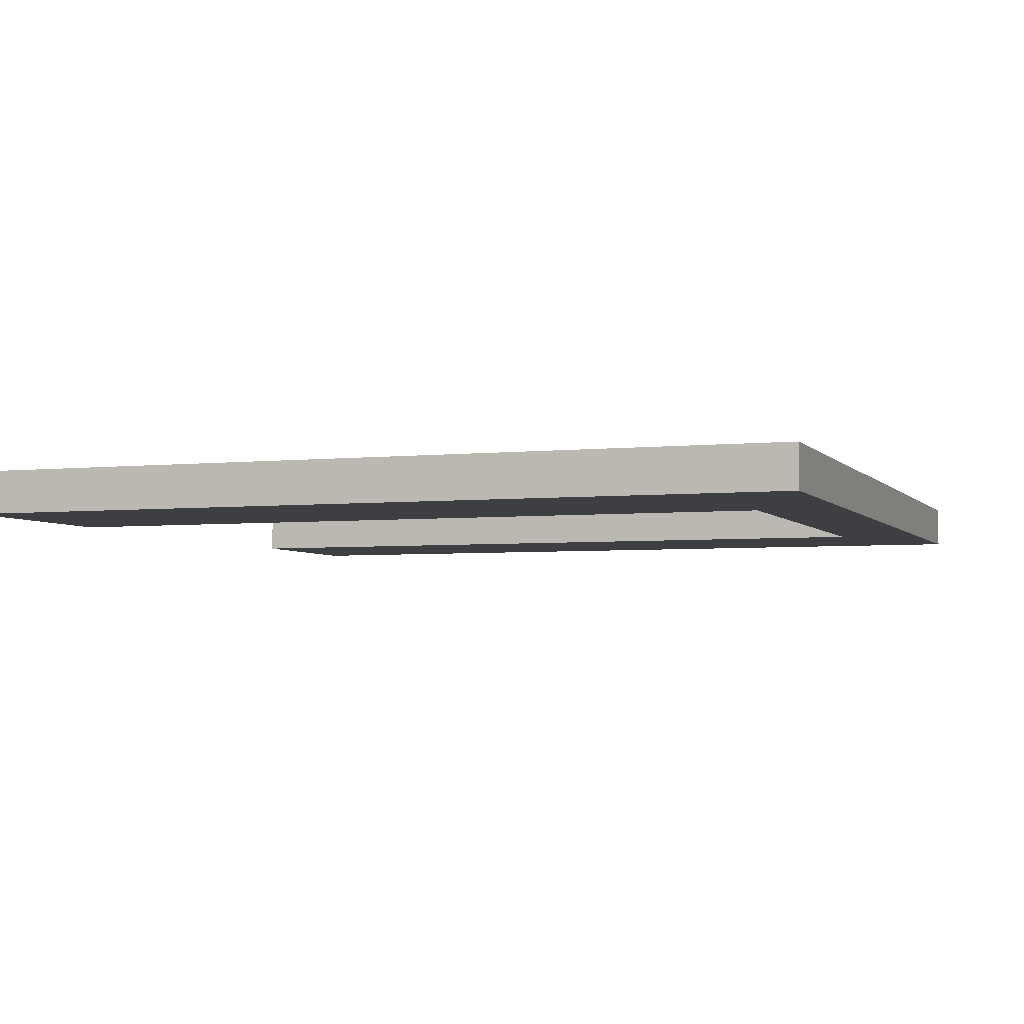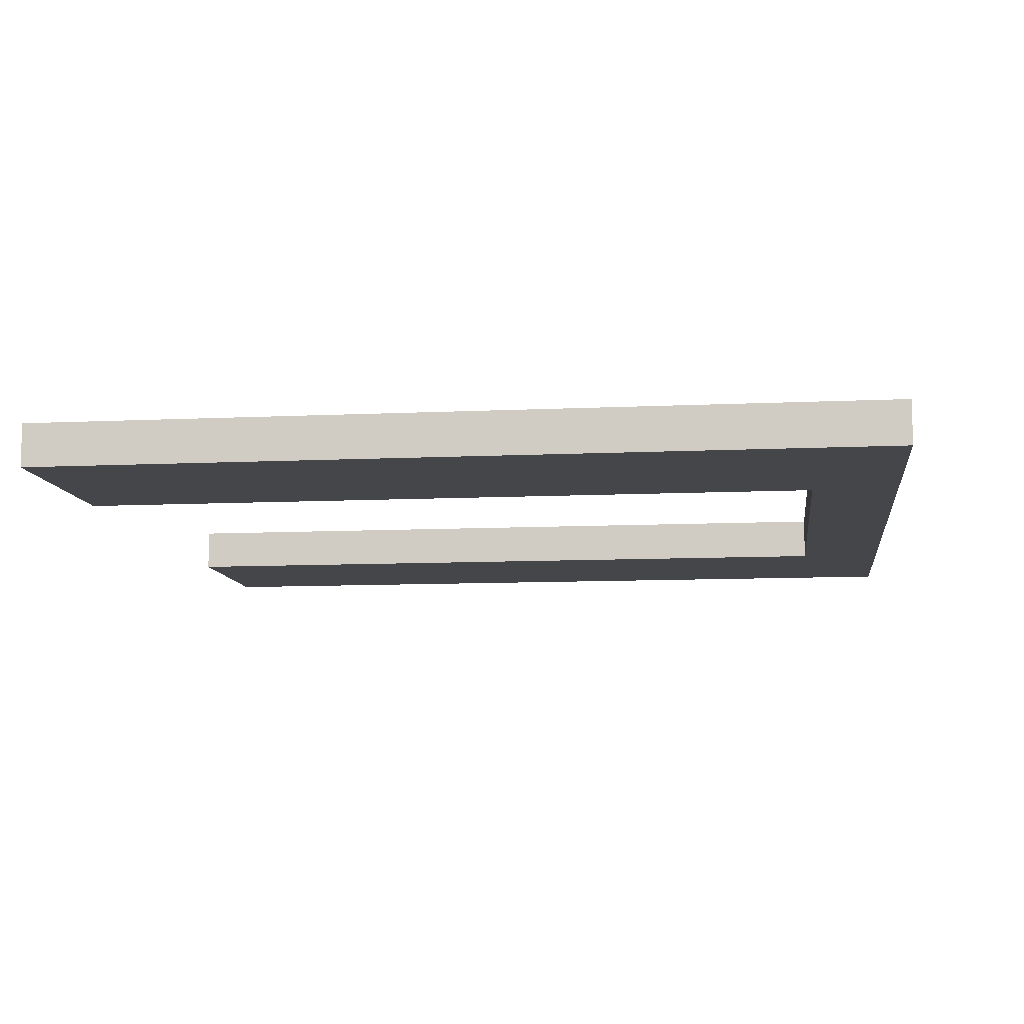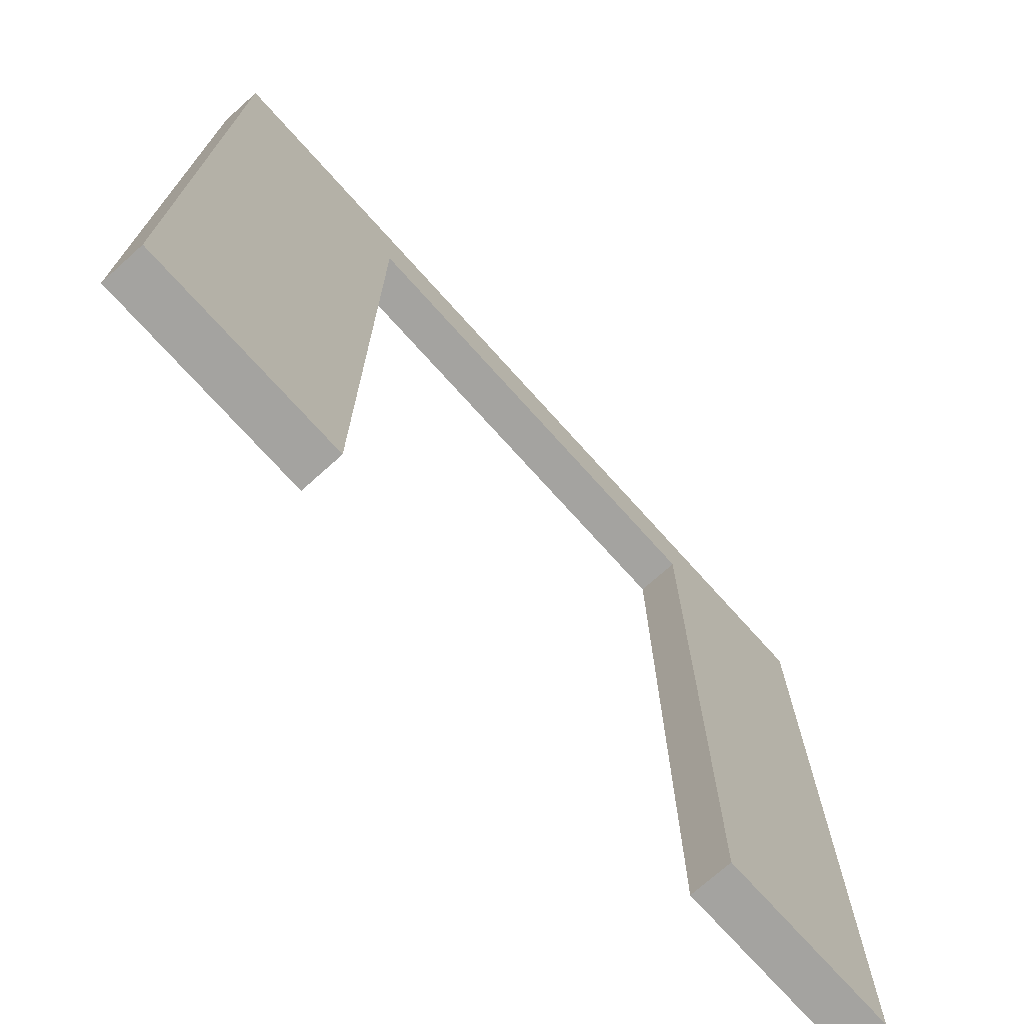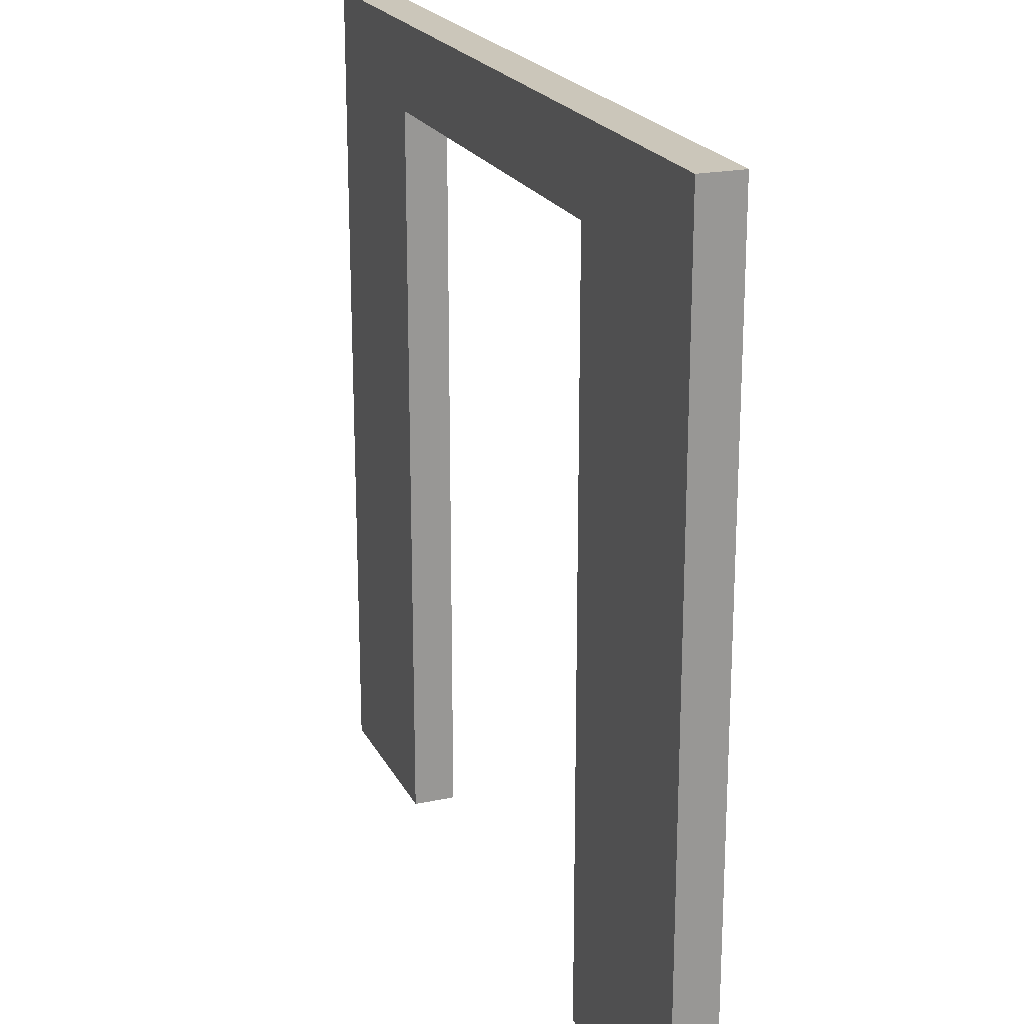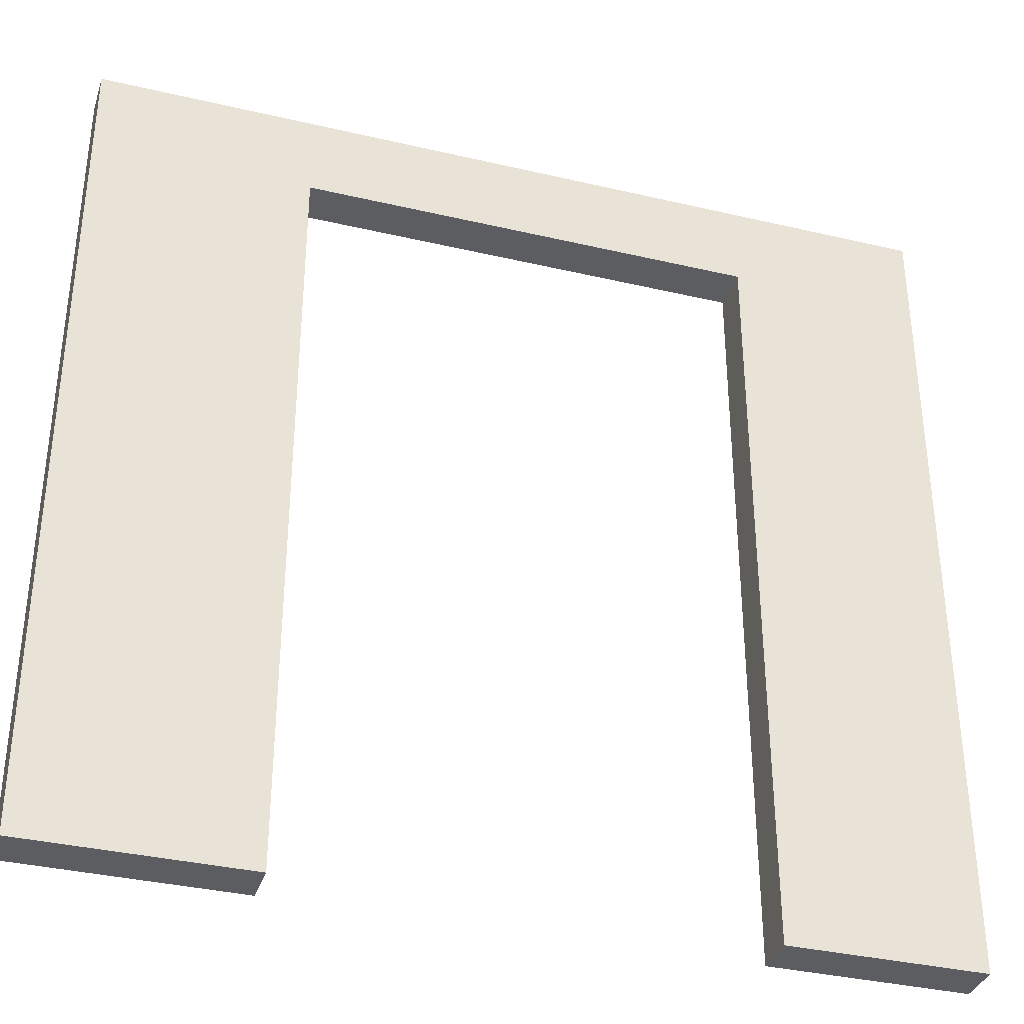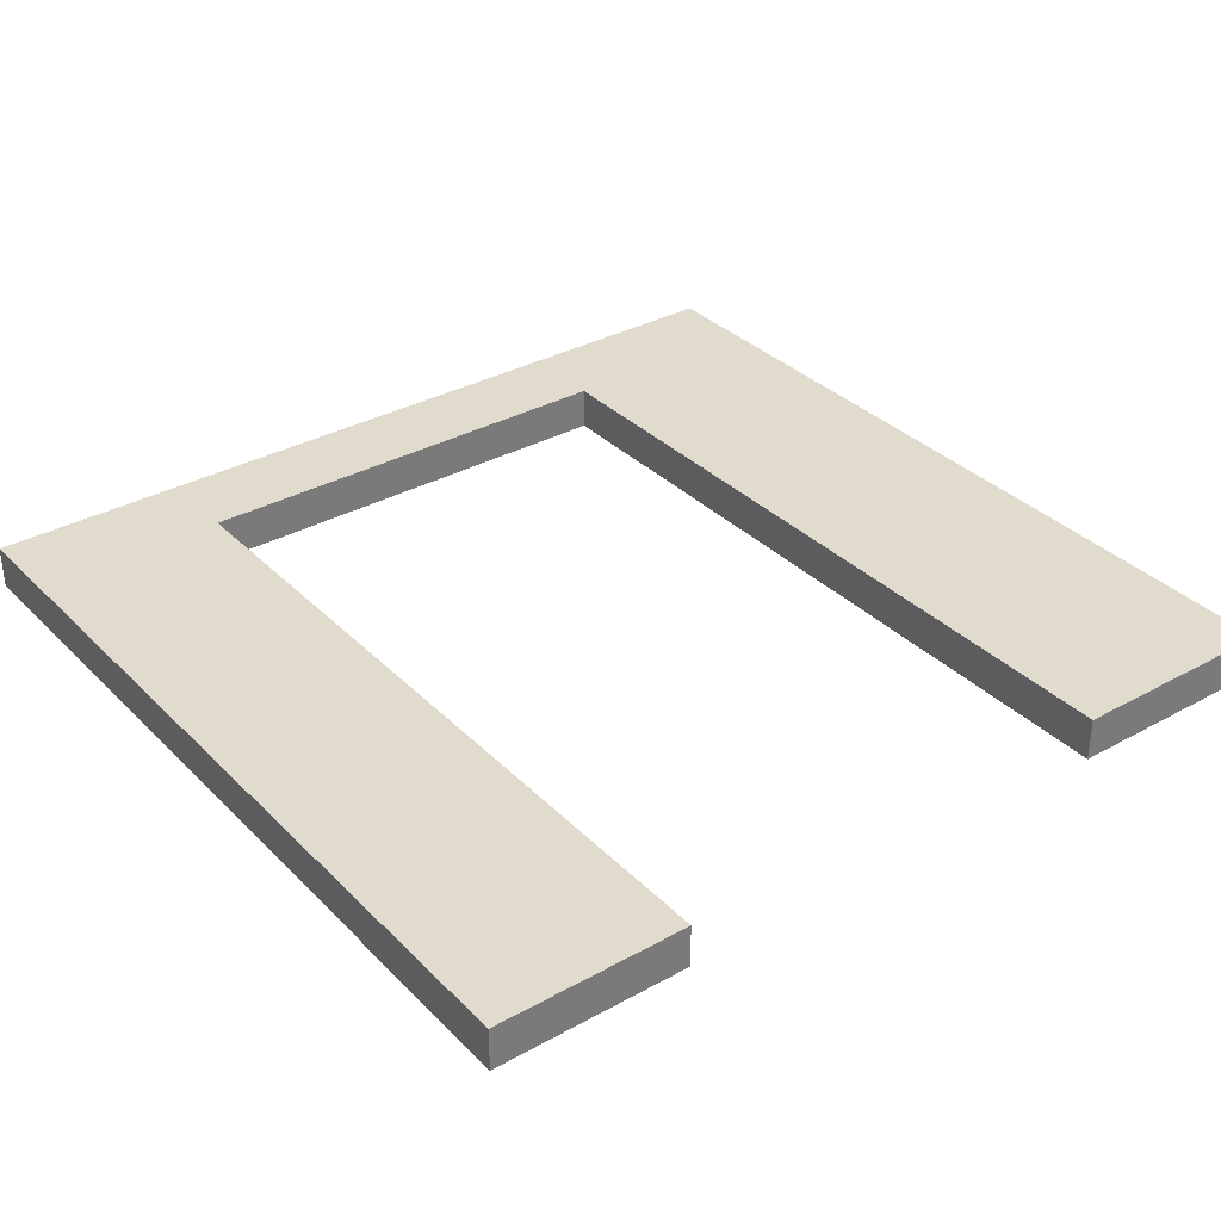
<metadata>
{"format":"obj","ext":"obj","renderer":"f3d","projection":"perspective","resolution":1024,"background":"white","views":[{"elev":-4.2,"azim":109.7,"up":"+Z"},{"elev":-9.8,"azim":97.1,"up":"+Z"},{"elev":-72.9,"azim":131.9,"up":"+Y"},{"elev":21.1,"azim":69.3,"up":"+Y"},{"elev":-35.6,"azim":162.8,"up":"+Y"},{"elev":33.8,"azim":-37.0,"up":"+Z"}]}
</metadata>
<code>
o
v -26 0 19.5
v -26 0 19.3
v -26 3.9 19.5
v -26 3.9 19.3
v -23 0 19.5
v -23 0 19.3
v -23 3.5 19.5
v -23 3.5 19.3
v -25.1 0 19.5
v -25.1 0 19.3
v -25.1 3.5 19.5
v -25.1 3.5 19.3
v -22 0 19.5
v -22 0 19.3
v -22 3.9 19.5
v -22 3.9 19.3
v -26 0 19.5
v -26 3.9 19.5
v -25.1 0 19.5
v -25.1 3.5 19.5
v -23 0 19.5
v -23 3.5 19.5
v -22 0 19.5
v -22 3.9 19.5
v -26 0 19.3
v -26 3.9 19.3
v -25.1 0 19.3
v -25.1 3.5 19.3
v -23 0 19.3
v -23 3.5 19.3
v -22 0 19.3
v -22 3.9 19.3
v -26 0 19.5
v -25.1 0 19.5
v -23 0 19.5
v -22 0 19.5
v -26 0 19.3
v -25.1 0 19.3
v -23 0 19.3
v -22 0 19.3
v -25.1 3.5 19.5
v -23 3.5 19.5
v -25.1 3.5 19.3
v -23 3.5 19.3
v -26 3.9 19.5
v -22 3.9 19.5
v -26 3.9 19.3
v -22 3.9 19.3
f 3 2 1
f 4 2 3
f 7 6 5
f 8 6 7
f 9 10 11
f 11 10 12
f 13 14 15
f 15 14 16
f 19 18 17
f 20 18 19
f 22 18 20
f 23 22 21
f 24 18 22
f 24 22 23
f 25 26 27
f 27 26 28
f 28 26 30
f 29 30 31
f 30 26 32
f 31 30 32
f 37 34 33
f 38 34 37
f 39 36 35
f 40 36 39
f 43 42 41
f 44 42 43
f 45 46 47
f 47 46 48

</code>
